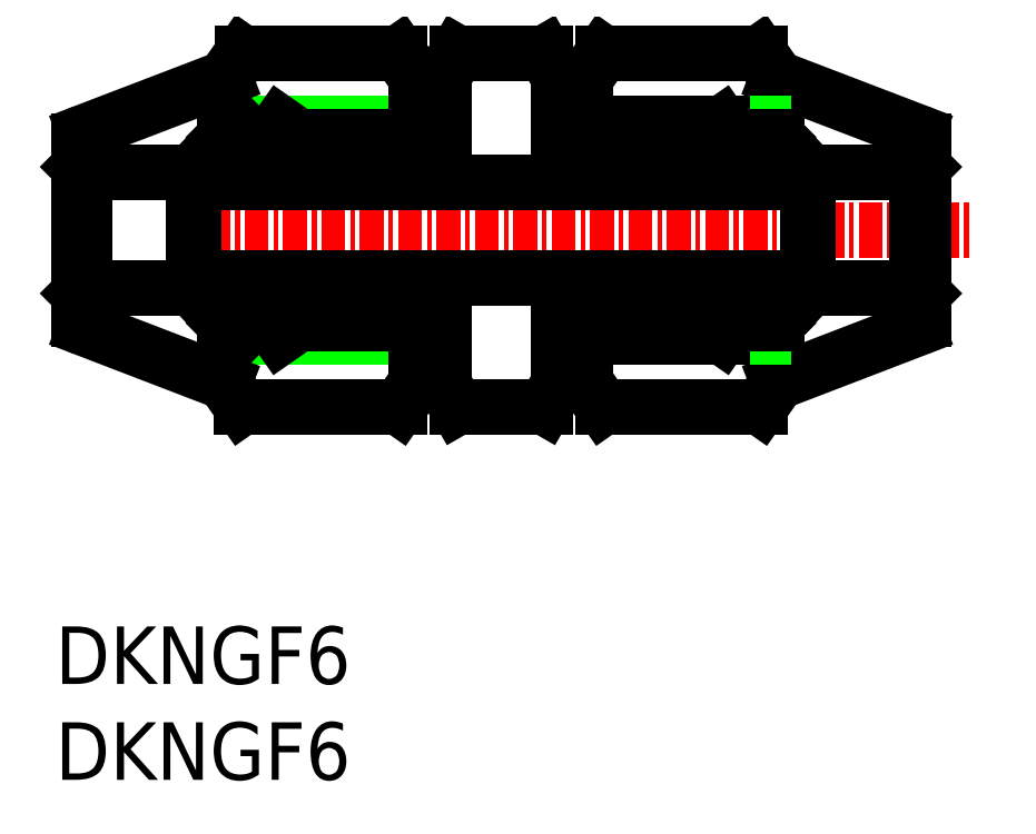
<metadata>
{"format":"dxf","ext":"dxf","renderer":"ezdxf+matplotlib","layout":"modelspace","background":"white","min_lineweight":24,"dpi":150}
</metadata>
<code>
0
SECTION
2
ENTITIES
0
TEXT
8
0
10
125.6
20
78.01
30
0
40
3
1
DKNGF6
11
125.6
21
79.51
31
0
73
     2
0
TEXT
8
0
10
125.6
20
83.01
30
0
40
3
1
DKNGF6
11
125.6
21
84.51
31
0
73
     2
0
LINE
8
CENTER
10
133.5
20
106.7
30
0
11
173.5
21
106.7
31
0
0
ARC
8
0
10
170.3
20
111.3
30
0
40
0.5
50
0
51
67.34
0
LINE
8
0
10
170.5
20
109.7
30
0
11
170.8
21
110
31
0
0
LINE
8
0
10
162.3
20
115.9
30
0
11
163.2
21
114.6
31
0
0
LINE
8
0
10
160.8
20
111.5
30
0
11
160.8
21
111
31
0
0
LINE
8
0
10
160.8
20
111
30
0
11
163.2
21
111
31
0
0
LINE
8
0
10
163.2
20
111.5
30
0
11
162.5
21
112.2
31
0
0
LINE
8
0
10
160.8
20
111.5
30
0
11
160.4
21
112.2
31
0
0
LINE
8
0
10
163.2
20
111.5
30
0
11
165
21
109.7
31
0
0
LINE
8
0
10
163.2
20
111
30
0
11
164.8
21
109.4
31
0
0
LINE
8
0
10
163.2
20
114.6
30
0
11
170.5
21
111.8
31
0
0
LINE
8
0
10
165
20
109.7
30
0
11
170.5
21
109.7
31
0
0
LINE
8
0
10
153.2
20
114.6
30
0
11
154.2
21
115.9
31
0
0
LINE
8
0
10
152.8
20
111.5
30
0
11
153.3
21
112.2
31
0
0
LINE
8
0
10
153.2
20
112.2
30
0
11
153.9
21
111.5
31
0
0
LINE
8
0
10
153.2
20
112.2
30
0
11
153.2
21
114.6
31
0
0
LINE
8
0
10
162.3
20
115.9
30
0
11
154.2
21
115.9
31
0
0
LINE
8
0
10
162.5
20
112.2
30
0
11
153.3
21
112.2
31
0
0
LINE
8
0
10
163.2
20
111.5
30
0
11
153.9
21
111.5
31
0
0
LINE
8
0
10
160.4
20
112.2
30
0
11
153.3
21
112.2
31
0
0
LINE
8
0
10
160.8
20
111.5
30
0
11
151.8
21
111.5
31
0
0
ARC
8
0
10
170.3
20
102
30
0
40
0.5
50
292.7
51
0
0
LINE
8
0
10
170.5
20
103.7
30
0
11
170.8
21
103.4
31
0
0
LINE
8
0
10
163.2
20
101.8
30
0
11
162.5
21
101.1
31
0
0
LINE
8
0
10
160.8
20
101.8
30
0
11
160.4
21
101.1
31
0
0
LINE
8
0
10
160.8
20
101.8
30
0
11
160.8
21
102.3
31
0
0
LINE
8
0
10
163.2
20
102.3
30
0
11
160.8
21
102.3
31
0
0
LINE
8
0
10
163.2
20
101.8
30
0
11
165
21
103.7
31
0
0
LINE
8
0
10
163.2
20
102.3
30
0
11
164.8
21
103.9
31
0
0
LINE
8
0
10
162.4
20
97.44
30
0
11
163.3
21
98.76
31
0
0
LINE
8
0
10
163.3
20
98.76
30
0
11
170.5
21
101.6
31
0
0
LINE
8
0
10
165
20
103.7
30
0
11
170.5
21
103.7
31
0
0
LINE
8
0
10
153.2
20
101.1
30
0
11
153.9
21
101.8
31
0
0
LINE
8
0
10
152.8
20
101.8
30
0
11
153.3
21
101.1
31
0
0
LINE
8
0
10
153.2
20
98.76
30
0
11
154.2
21
97.44
31
0
0
LINE
8
0
10
153.2
20
101.1
30
0
11
153.2
21
98.76
31
0
0
LINE
8
0
10
162.4
20
97.44
30
0
11
154.2
21
97.44
31
0
0
LINE
8
0
10
153.2
20
101.1
30
0
11
162.5
21
101.1
31
0
0
LINE
8
0
10
153.9
20
101.8
30
0
11
163.2
21
101.8
31
0
0
LINE
8
0
10
160.4
20
101.1
30
0
11
153.3
21
101.1
31
0
0
LINE
8
0
10
160.8
20
101.8
30
0
11
151.8
21
101.8
31
0
0
LINE
8
0
10
170.8
20
111.3
30
0
11
170.8
21
102
31
0
0
LINE
8
0
10
170.5
20
109.7
30
0
11
170.5
21
103.7
31
0
0
LINE
8
0
10
164.8
20
109.4
30
0
11
164.8
21
103.9
31
0
0
LINE
8
0
10
164.8
20
109.2
30
0
11
132.8
21
109.2
31
0
0
LINE
8
0
10
164.8
20
104.2
30
0
11
132.8
21
104.2
31
0
0
LINE
8
0
10
151.8
20
98.68
30
0
11
151.8
21
101.8
31
0
0
LINE
8
0
10
151.8
20
98.68
30
0
11
151.8
21
101.8
31
0
0
LINE
8
0
10
146.6
20
115.9
30
0
11
151.1
21
115.9
31
0
0
LINE
8
0
10
145.8
20
98.68
30
0
11
146.6
21
97.44
31
0
0
LINE
8
0
10
146.6
20
97.44
30
0
11
151.1
21
97.44
31
0
0
LINE
8
0
10
145.8
20
98.68
30
0
11
145.8
21
101.8
31
0
0
LINE
8
0
10
145.8
20
114.7
30
0
11
146.6
21
115.9
31
0
0
LINE
8
0
10
151.8
20
114.7
30
0
11
151.1
21
115.9
31
0
0
LINE
8
0
10
151.8
20
98.68
30
0
11
151.1
21
97.44
31
0
0
LINE
8
0
10
132.8
20
109.4
30
0
11
132.8
21
103.9
31
0
0
LINE
8
0
10
127.1
20
109.7
30
0
11
127.1
21
103.7
31
0
0
LINE
8
0
10
126.8
20
111.3
30
0
11
126.8
21
102
31
0
0
LINE
8
0
10
137.3
20
101.1
30
0
11
144.4
21
101.1
31
0
0
LINE
8
0
10
143.7
20
101.8
30
0
11
134.4
21
101.8
31
0
0
LINE
8
0
10
144.4
20
101.1
30
0
11
135.1
21
101.1
31
0
0
LINE
8
0
10
135.3
20
97.44
30
0
11
143.5
21
97.44
31
0
0
LINE
8
0
10
144.4
20
101.1
30
0
11
144.4
21
98.76
31
0
0
LINE
8
0
10
144.4
20
98.76
30
0
11
143.5
21
97.44
31
0
0
LINE
8
0
10
144.8
20
101.8
30
0
11
144.4
21
101.1
31
0
0
LINE
8
0
10
144.4
20
101.1
30
0
11
143.7
21
101.8
31
0
0
LINE
8
0
10
132.7
20
103.7
30
0
11
127.1
21
103.7
31
0
0
LINE
8
0
10
134.4
20
98.76
30
0
11
127.2
21
101.6
31
0
0
LINE
8
0
10
135.3
20
97.44
30
0
11
134.4
21
98.76
31
0
0
LINE
8
0
10
134.4
20
102.3
30
0
11
132.8
21
103.9
31
0
0
LINE
8
0
10
134.4
20
101.8
30
0
11
132.7
21
103.7
31
0
0
LINE
8
0
10
134.4
20
102.3
30
0
11
136.8
21
102.3
31
0
0
LINE
8
0
10
136.8
20
101.8
30
0
11
136.8
21
102.3
31
0
0
LINE
8
0
10
136.8
20
101.8
30
0
11
137.3
21
101.1
31
0
0
LINE
8
0
10
134.4
20
101.8
30
0
11
135.1
21
101.1
31
0
0
LINE
8
0
10
127.1
20
103.7
30
0
11
126.8
21
103.4
31
0
0
ARC
8
0
10
127.3
20
102
30
0
40
0.5
50
180
51
247.3
0
LINE
8
0
10
137.3
20
112.2
30
0
11
144.4
21
112.2
31
0
0
LINE
8
0
10
134.4
20
111.5
30
0
11
143.7
21
111.5
31
0
0
LINE
8
0
10
135.1
20
112.2
30
0
11
144.4
21
112.2
31
0
0
LINE
8
0
10
135.4
20
115.9
30
0
11
143.5
21
115.9
31
0
0
LINE
8
0
10
144.4
20
112.2
30
0
11
144.4
21
114.6
31
0
0
LINE
8
0
10
144.4
20
112.2
30
0
11
143.7
21
111.5
31
0
0
LINE
8
0
10
144.8
20
111.5
30
0
11
144.4
21
112.2
31
0
0
LINE
8
0
10
144.4
20
114.6
30
0
11
143.5
21
115.9
31
0
0
LINE
8
0
10
132.7
20
109.7
30
0
11
127.1
21
109.7
31
0
0
LINE
8
0
10
134.4
20
114.6
30
0
11
127.2
21
111.8
31
0
0
LINE
8
0
10
134.4
20
111
30
0
11
132.8
21
109.4
31
0
0
LINE
8
0
10
134.4
20
111.5
30
0
11
132.7
21
109.7
31
0
0
LINE
8
0
10
136.8
20
111.5
30
0
11
137.3
21
112.2
31
0
0
LINE
8
0
10
134.4
20
111.5
30
0
11
135.1
21
112.2
31
0
0
LINE
8
0
10
136.8
20
111
30
0
11
134.4
21
111
31
0
0
LINE
8
0
10
136.8
20
111.5
30
0
11
136.8
21
111
31
0
0
LINE
8
0
10
135.4
20
115.9
30
0
11
134.4
21
114.6
31
0
0
LINE
8
0
10
127.1
20
109.7
30
0
11
126.8
21
110
31
0
0
ARC
8
0
10
127.3
20
111.3
30
0
40
0.5
50
112.7
51
180
0
LINE
8
0
10
136.8
20
111.5
30
0
11
145.8
21
111.5
31
0
0
LINE
8
0
10
136.8
20
101.8
30
0
11
145.8
21
101.8
31
0
0
LINE
8
0
10
145.8
20
111.5
30
0
11
145.8
21
114.7
31
0
0
LINE
8
0
10
151.8
20
111.5
30
0
11
151.8
21
114.7
31
0
0
LINE
8
0
10
151.8
20
111.5
30
0
11
151.8
21
114.7
31
0
0
ENDSEC
0
EOF

</code>
